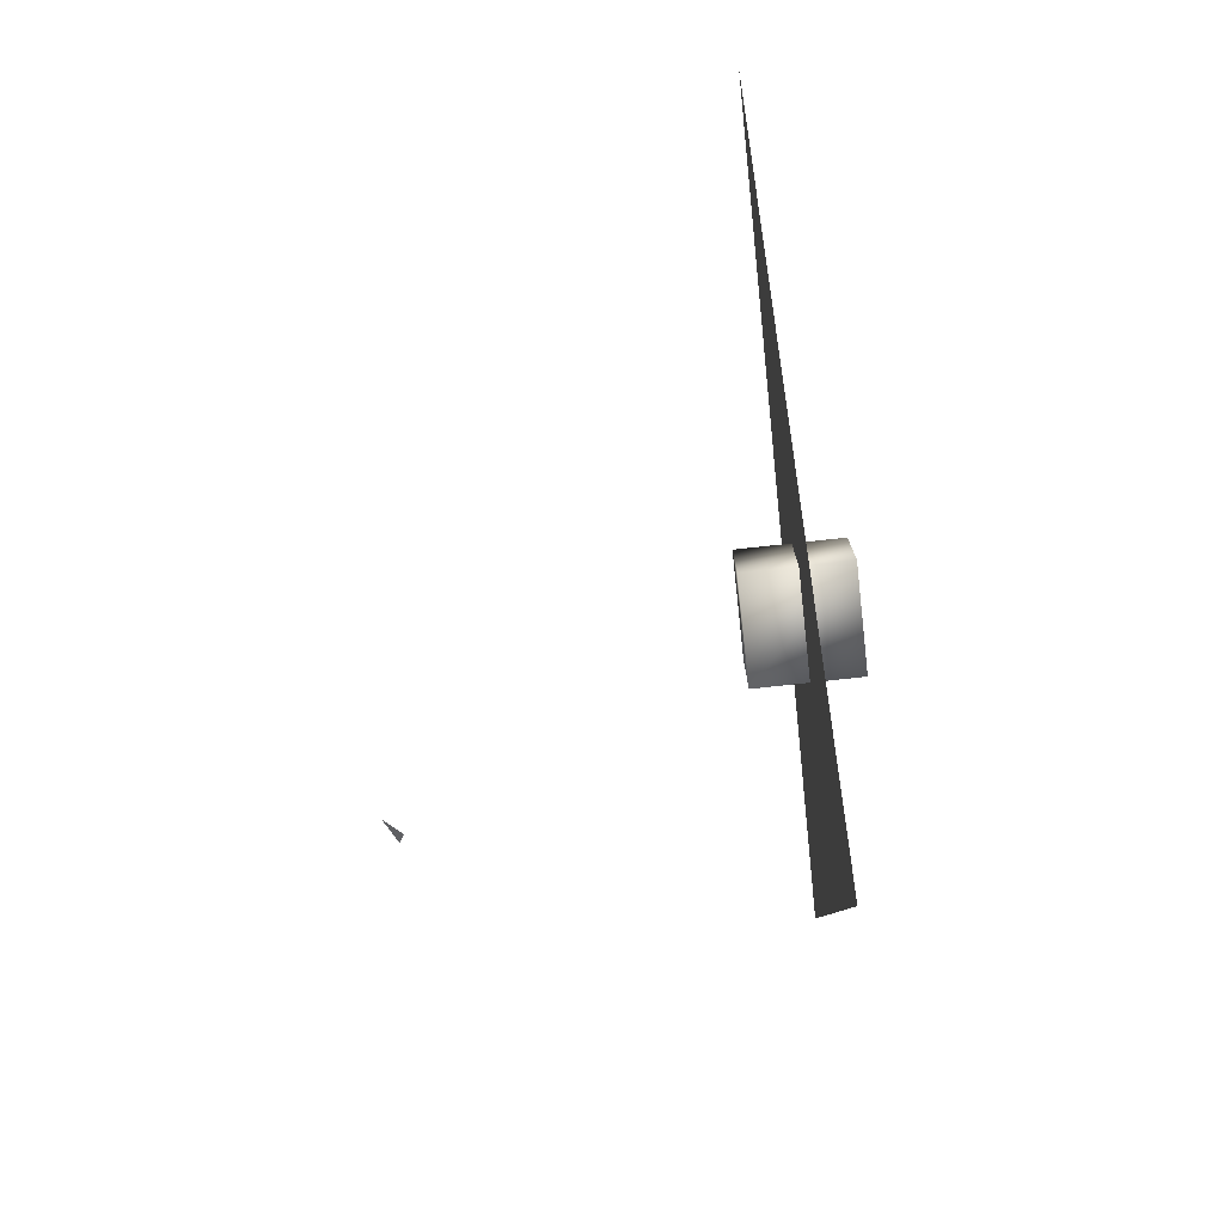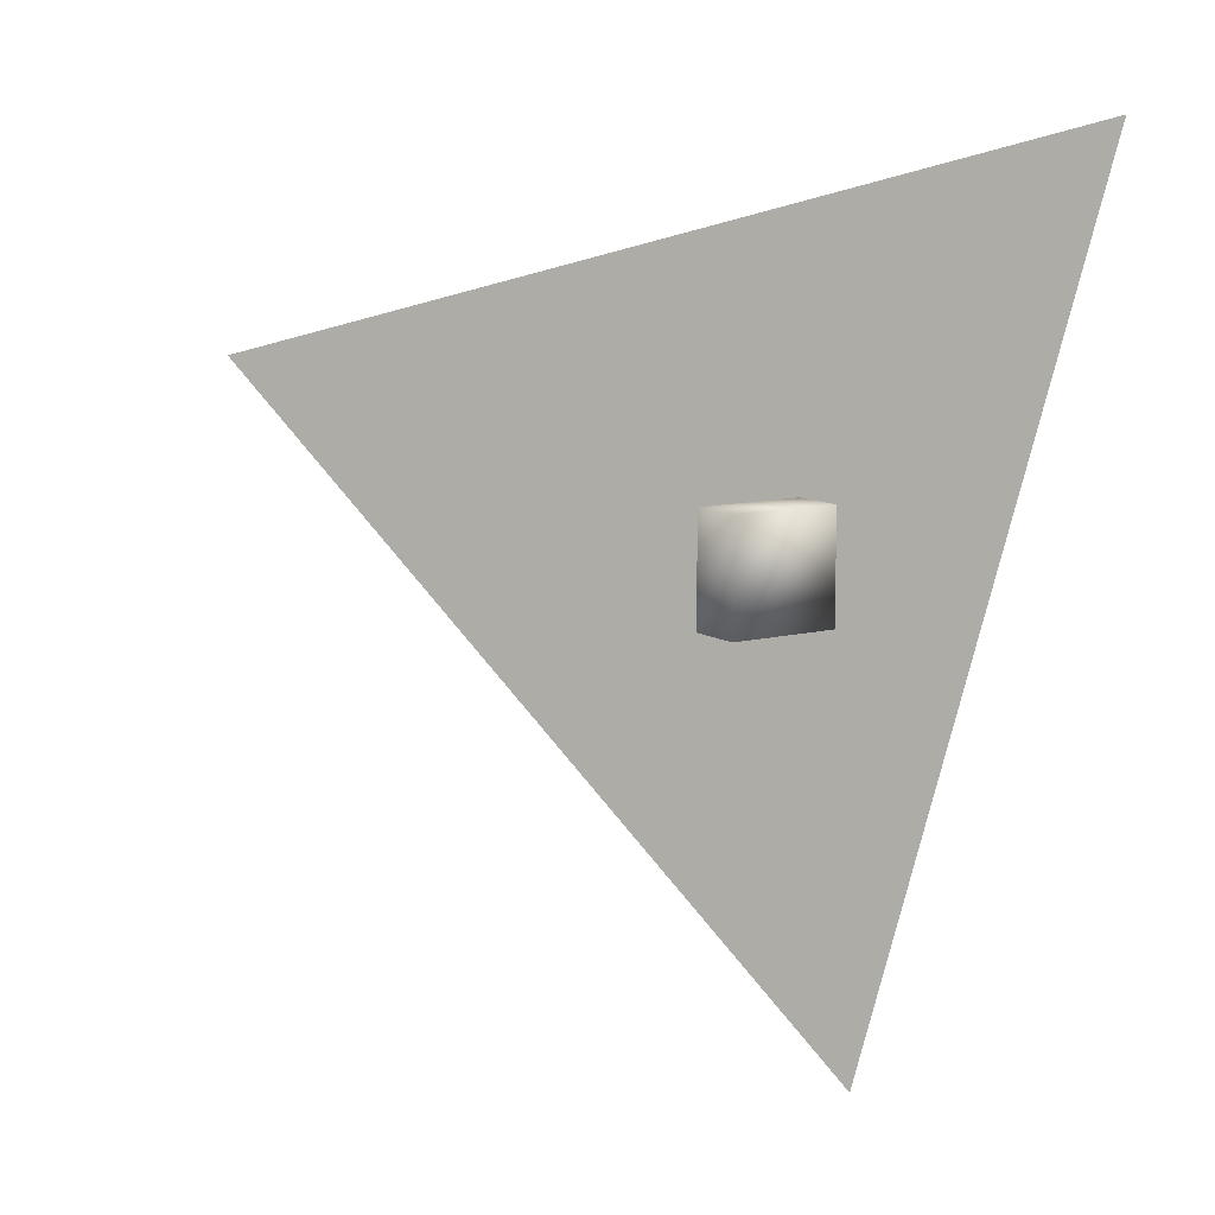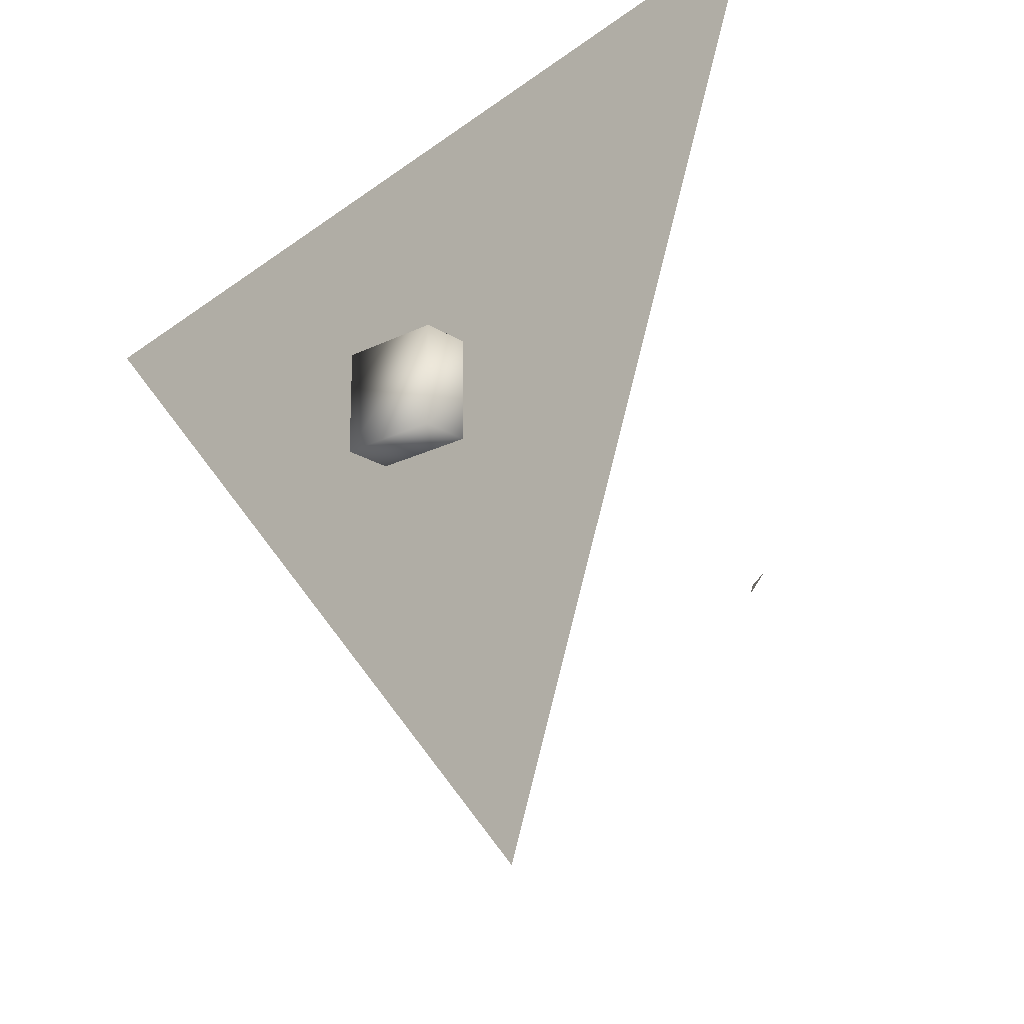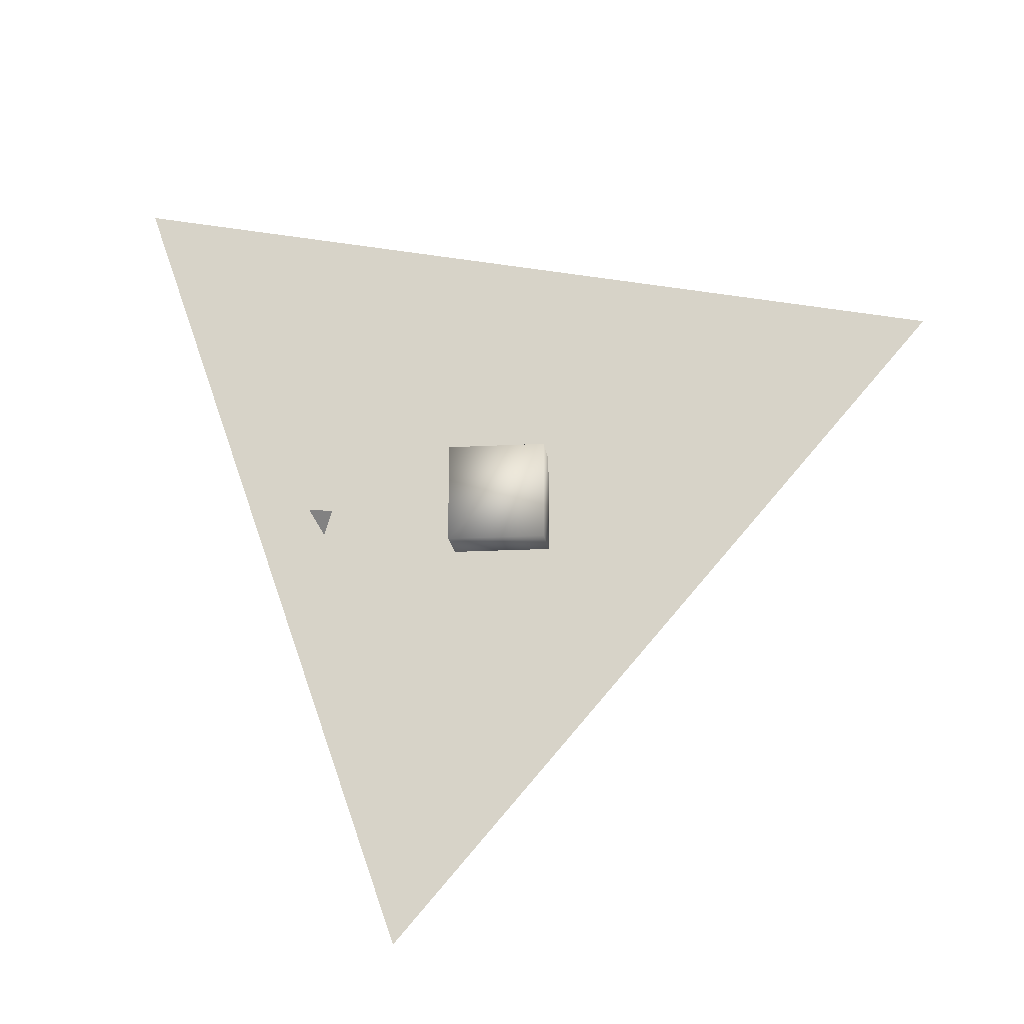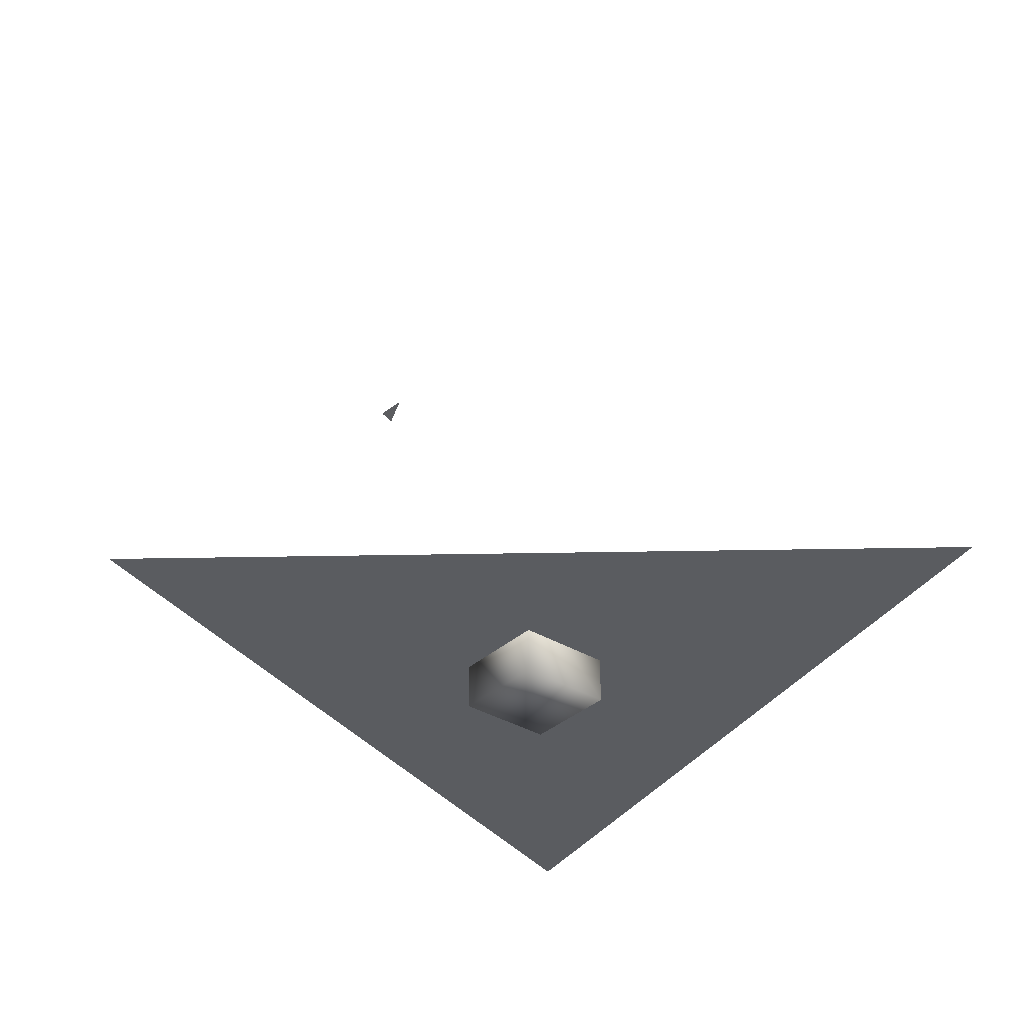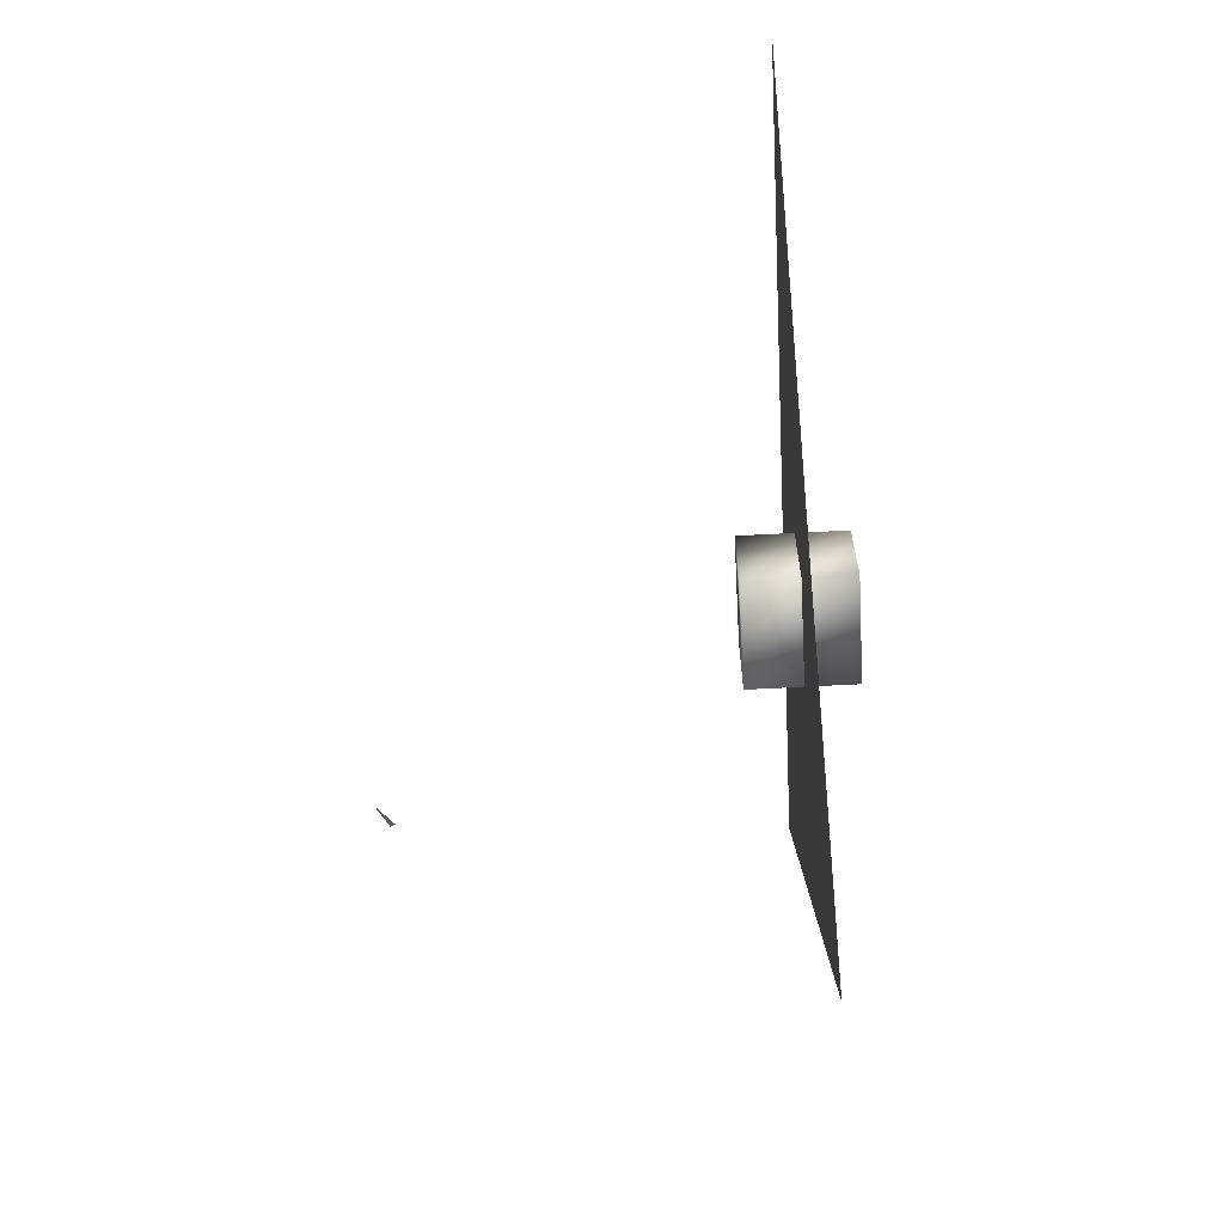
<metadata>
{"format":"obj","ext":"obj","renderer":"f3d","projection":"perspective","resolution":1024,"background":"white","views":[{"elev":-77.6,"azim":-83.8,"up":"+Z"},{"elev":10.2,"azim":-33.5,"up":"+Z"},{"elev":-21.5,"azim":41.6,"up":"+Z"},{"elev":-16.6,"azim":-173.3,"up":"+Z"},{"elev":-34.2,"azim":-129.4,"up":"+Y"},{"elev":-66.8,"azim":-87.0,"up":"+Z"}]}
</metadata>
<code>
o penetrating-cube.obj
v -4.521 0 1.89
v 3.933 0 3.511
v 1.11 0 -4.622
g Line Segment
f 2 3 1
v 1.221 3.465 -1.279
v 1.357 3.535 -1.051
v 1.117 3.655 -1.111
g Line Segment
f 5 6 4
v -0.5 -0.4848 -0.5
v 0.5 -0.4848 -0.5
v -0.5 0.5152 -0.5
v 0.5 0.5152 -0.5
v -0.5 -0.4848 0.5
v 0.5 -0.4848 0.5
v -0.5 0.5152 0.5
v 0.5 0.5152 0.5
g Cube
f 10 8 7
f 10 7 9
f 12 14 13
f 12 13 11
f 12 11 7
f 12 7 8
f 14 12 8
f 14 8 10
f 13 14 10
f 13 10 9
f 11 13 9
f 11 9 7

</code>
